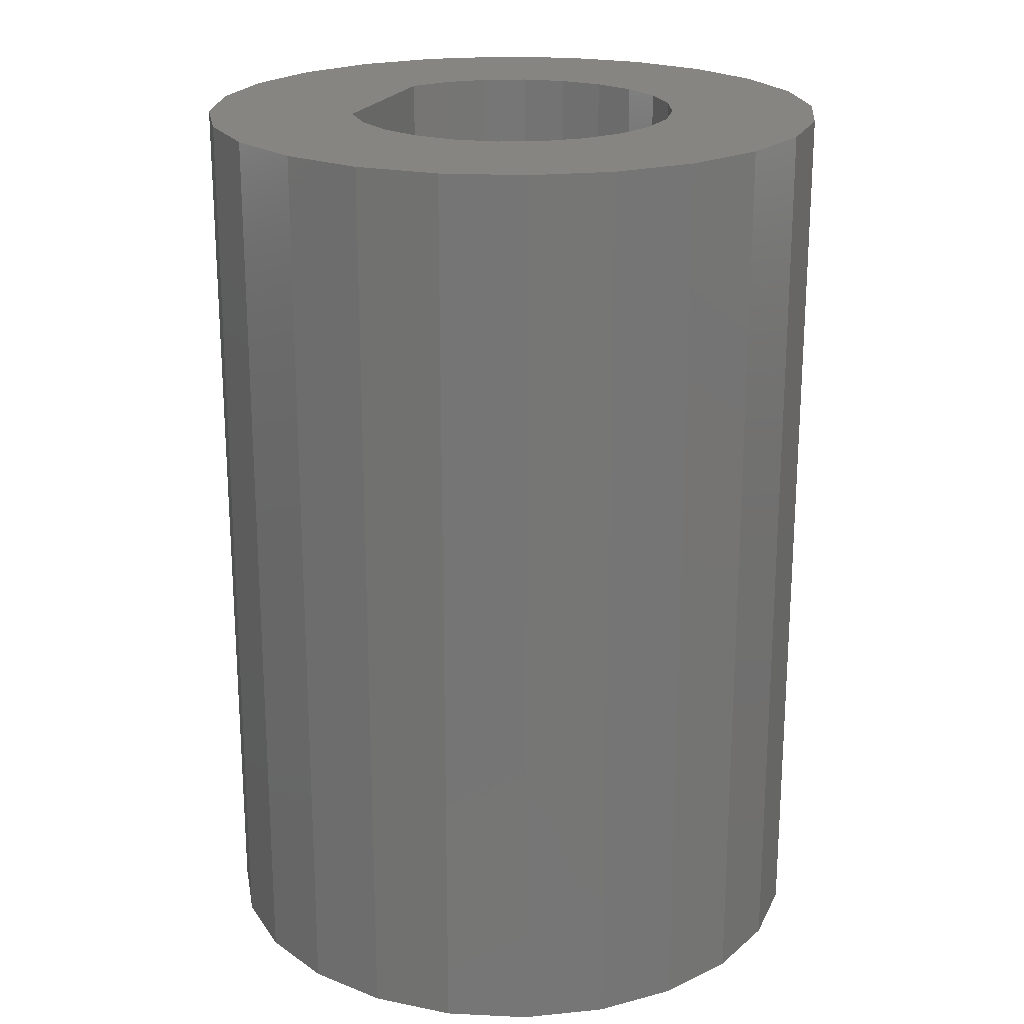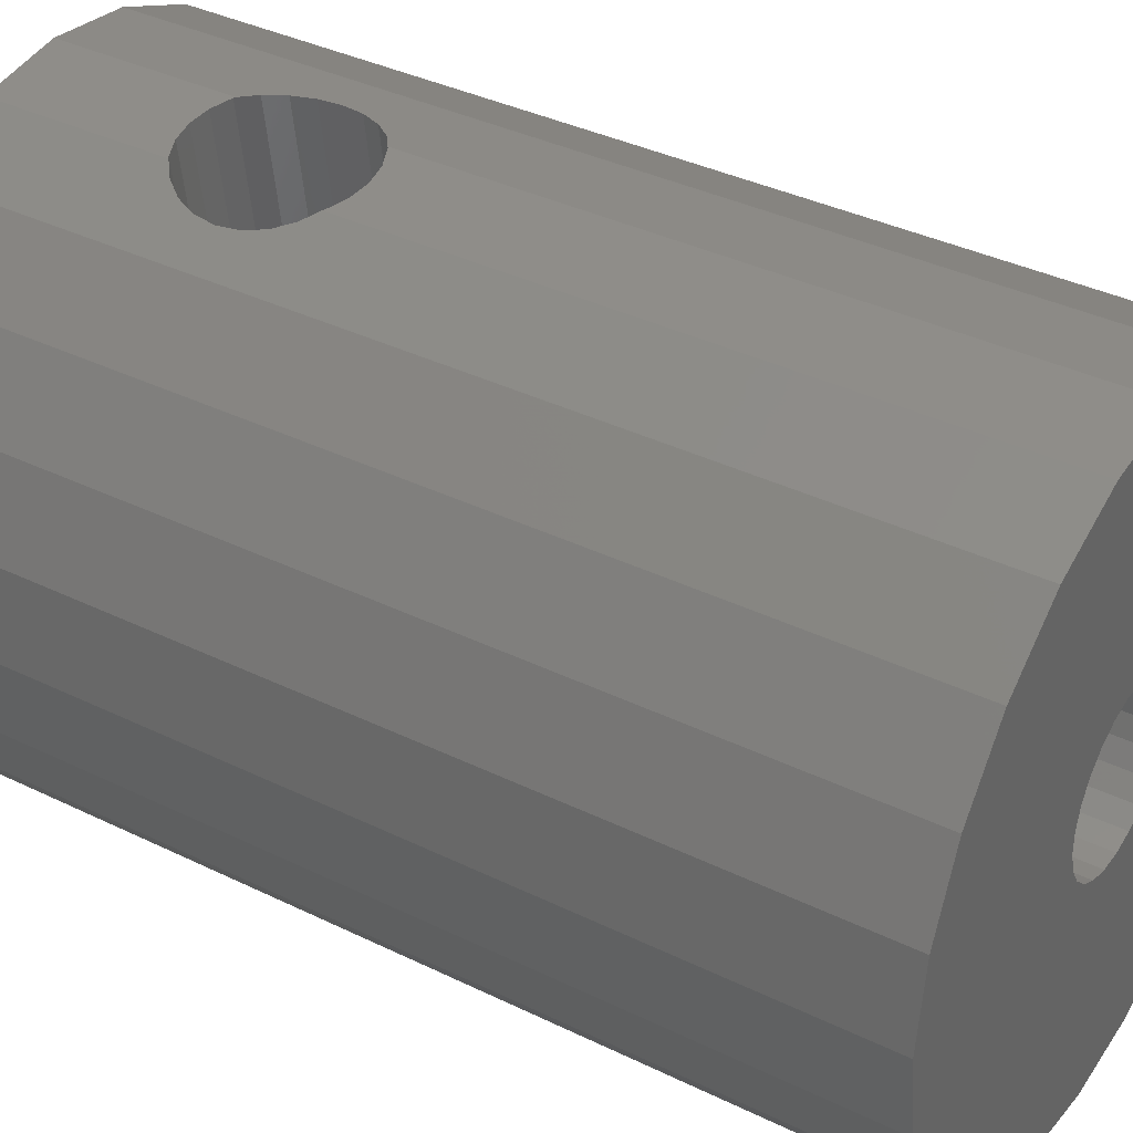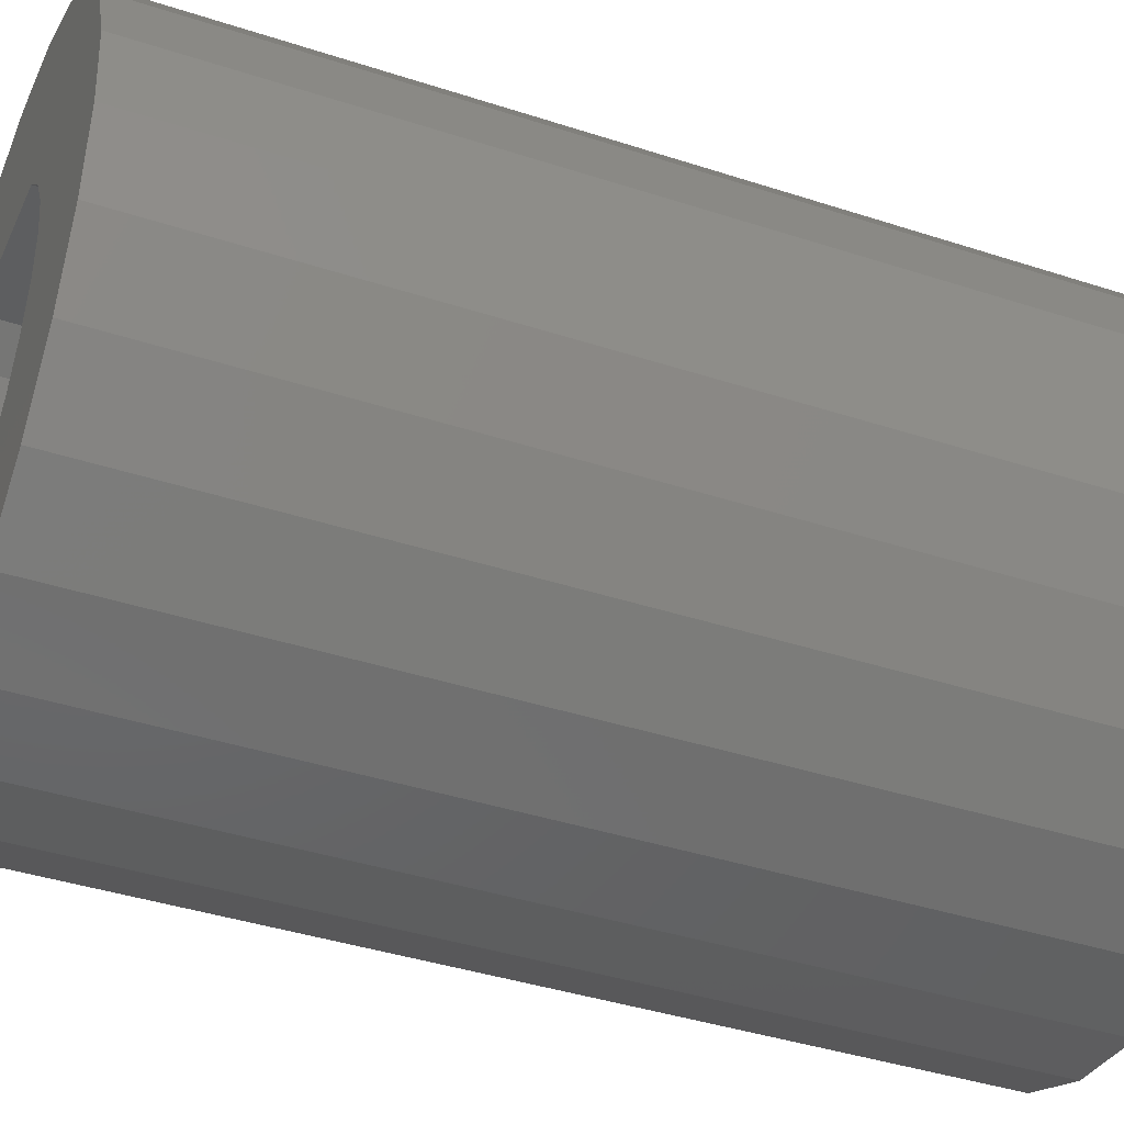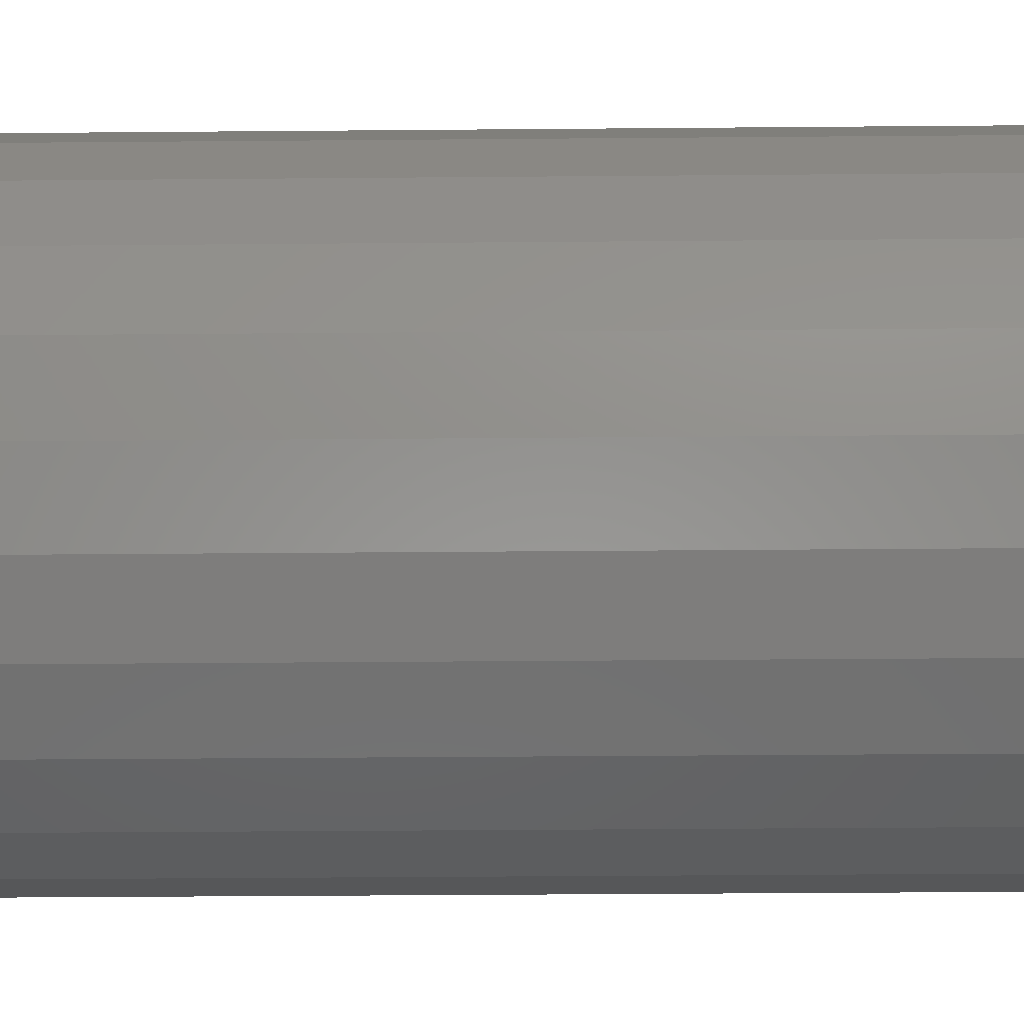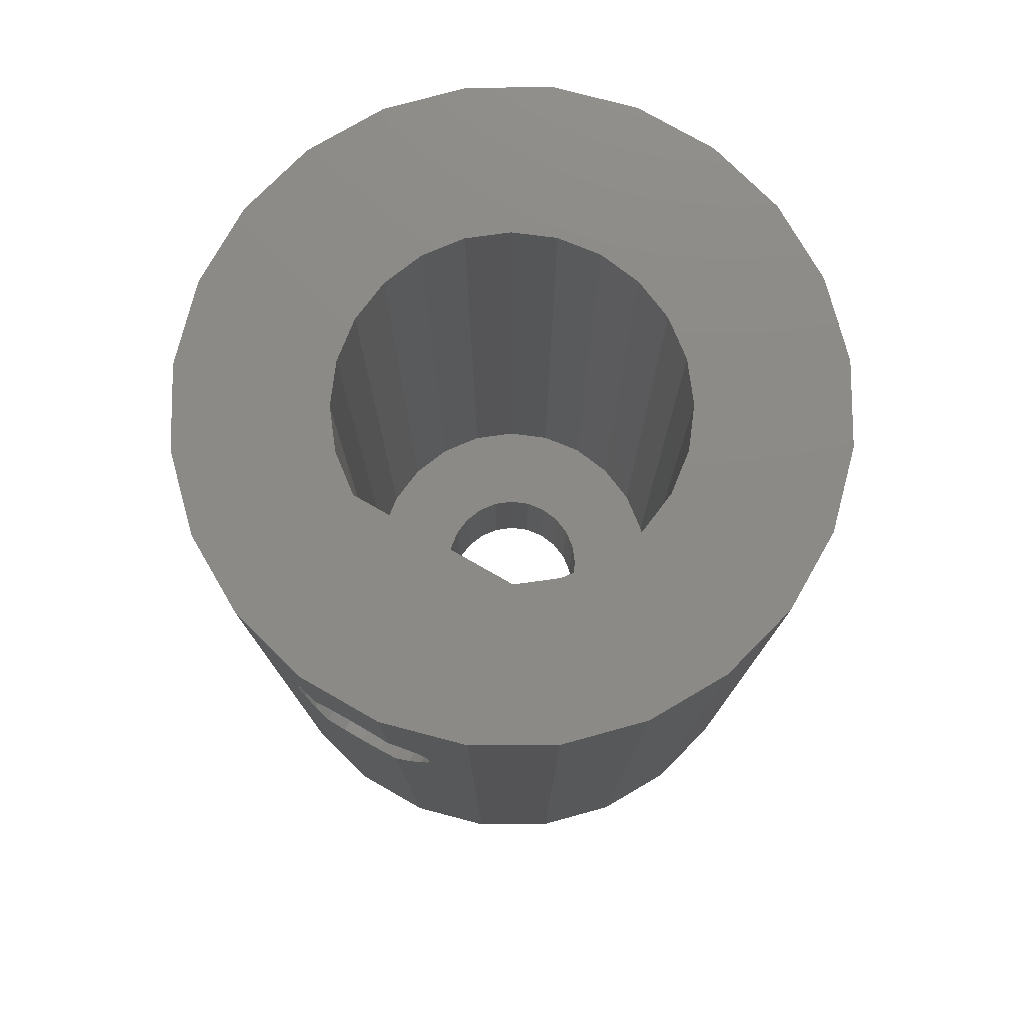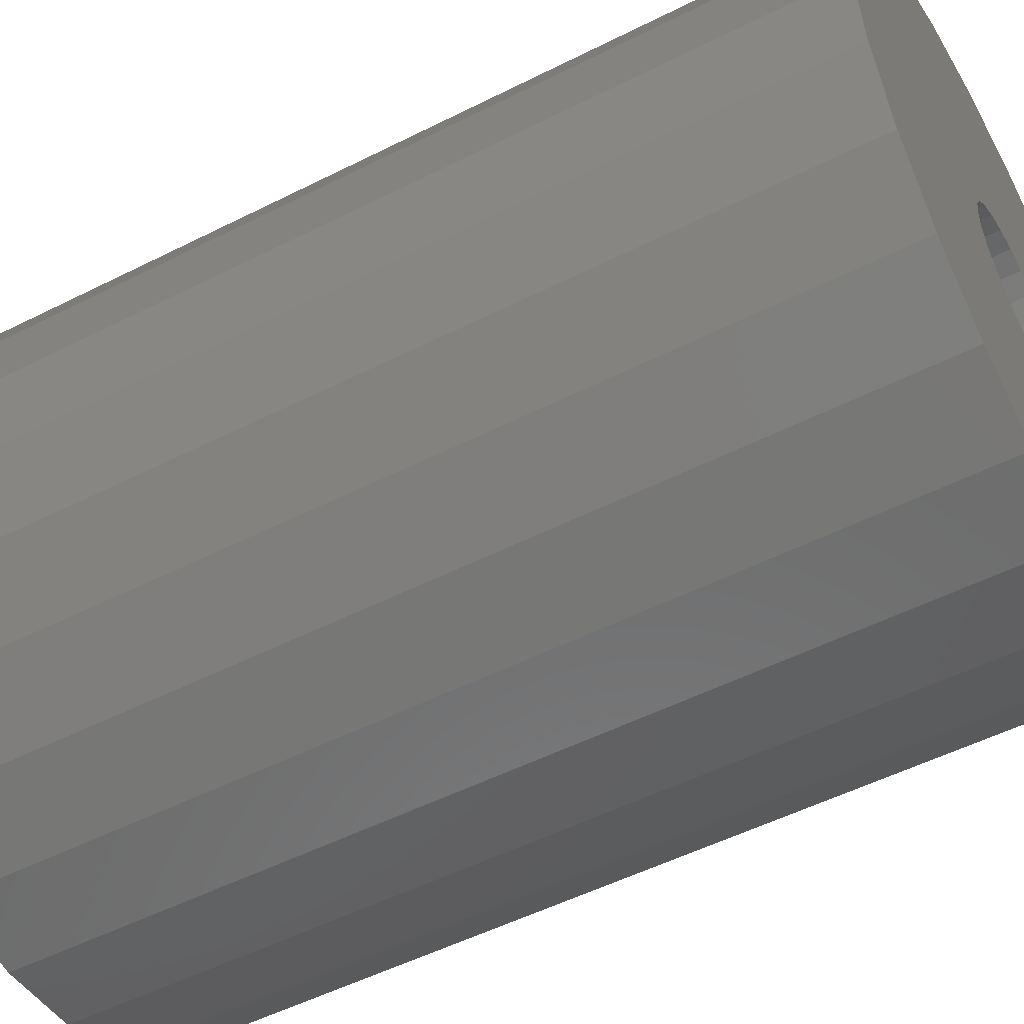
<metadata>
{"format":"stl","ext":"stl","renderer":"f3d","projection":"perspective","resolution":1024,"background":"white","views":[{"elev":21.4,"azim":-77.6,"up":"+Z"},{"elev":37.5,"azim":122.0,"up":"+Y"},{"elev":-40.3,"azim":68.1,"up":"+Y"},{"elev":-39.8,"azim":90.6,"up":"+Y"},{"elev":77.5,"azim":-157.8,"up":"+Z"},{"elev":-52.4,"azim":118.6,"up":"+Y"}]}
</metadata>
<code>
# stl→obj: 222 verts, 448 faces
v 4.225 108.9 28.25
v 4.339 112.3 27.99
v 3.899 108.9 27.99
v 4.655 112.1 28.25
v 4.374 112.3 28.02
v 4.339 112.3 30.74
v 4.374 112.3 34.13
v 4.374 112.3 30.72
v 3.96 112.3 30.9
v 3.552 112.4 30.96
v 3.552 112.4 34.13
v 2.325 109.1 27.99
v 2.429 112.4 28.25
v 1.999 109.2 28.25
v 2.766 112.5 27.99
v 2.731 112.5 28.02
v 2.731 112.5 34.13
v 2.766 112.5 30.74
v 2.731 112.5 30.72
v 3.145 112.4 30.9
v 3.96 112.3 27.84
v 3.519 109 27.84
v 5.048 112 28.96
v 4.475 108.8 28.58
v 4.632 108.8 28.96
v 4.896 112 28.58
v 5.1 112 29.37
v 4.686 108.8 29.37
v 4.632 108.8 29.78
v 5.048 112 29.78
v 4.225 108.9 30.49
v 4.896 112 30.16
v 4.475 108.8 30.16
v 4.655 112.1 30.49
v 1.749 109.2 30.16
v 2.429 112.4 30.49
v 1.999 109.2 30.49
v 2.17 112.4 30.16
v 2.325 109.1 30.74
v 3.899 108.9 30.74
v 3.519 109 30.9
v 3.112 109 30.96
v 2.705 109.1 30.9
v 3.112 109 27.78
v 3.145 112.4 27.84
v 2.705 109.1 27.84
v 3.552 112.4 27.78
v 1.592 109.2 29.78
v 2.008 112.4 29.78
v 1.538 109.2 29.37
v 1.952 112.4 29.37
v 2.008 112.4 28.96
v 1.592 109.2 28.96
v 2.17 112.4 28.58
v 1.749 109.2 28.58
v -0.4443 100.6 34.13
v -0.6138 105.7 34.13
v -1.759 101.6 34.13
v -0.3859 104.8 34.13
v 1.087 99.99 34.13
v 0.05441 104.1 34.13
v 0.6771 103.5 34.13
v 1.44 103 34.13
v 2.731 99.78 34.13
v 2.29 102.8 34.13
v 3.171 102.8 34.13
v 4.374 99.99 34.13
v 4.022 103 34.13
v 4.784 103.5 34.13
v 5.906 100.6 34.13
v 5.407 104.1 34.13
v 5.847 104.8 34.13
v 6.075 105.7 34.13
v 7.221 101.6 34.13
v 6.075 106.6 34.13
v -3.403 104.5 34.13
v -3.403 107.8 34.13
v -3.619 106.1 34.13
v -2.769 109.3 34.13
v -2.769 103 34.13
v -1.759 110.6 34.13
v -0.4443 111.6 34.13
v -0.6138 106.6 34.13
v -0.3859 107.4 34.13
v 1.087 112.3 34.13
v 0.05441 108.2 34.13
v 0.6771 108.8 34.13
v 1.44 109.2 34.13
v 4.784 108.8 34.13
v 5.906 111.6 34.13
v 5.407 108.2 34.13
v 5.847 107.4 34.13
v 7.221 110.6 34.13
v 8.23 103 34.13
v 8.23 109.3 34.13
v 8.864 107.8 34.13
v 8.864 104.5 34.13
v 9.081 106.1 34.13
v -3.403 104.5 15.88
v -3.619 106.1 15.88
v -2.769 103 15.88
v -1.759 101.6 15.88
v -0.4443 100.6 15.88
v 1.087 99.99 15.88
v 1.909 99.89 15.88
v 2.731 99.78 15.88
v 4.374 99.99 15.88
v 5.906 100.6 15.88
v 7.221 101.6 15.88
v 8.23 103 15.88
v 8.864 104.5 15.88
v 9.081 106.1 15.88
v 8.864 107.8 15.88
v 8.23 109.3 15.88
v 7.221 110.6 15.88
v 5.906 111.6 15.88
v 4.374 112.3 15.88
v 3.552 112.4 15.88
v 2.731 112.5 15.88
v 1.087 112.3 15.88
v -0.4443 111.6 15.88
v -1.759 110.6 15.88
v -2.769 109.3 15.88
v -3.403 107.8 15.88
v 4.784 108.8 19.05
v 1.44 109.2 19.05
v 0.6771 108.8 19.05
v 0.05441 108.2 19.05
v -0.3859 107.4 19.05
v -0.6138 106.6 19.05
v -0.6138 105.7 19.05
v -0.3859 104.8 19.05
v 0.05441 104.1 19.05
v 0.6771 103.5 19.05
v 1.44 103 19.05
v 2.29 102.8 19.05
v -1.238 106.1 15.88
v -1.103 107.2 15.88
v -0.7063 108.1 15.88
v -0.07559 108.9 15.88
v 0.7464 109.6 15.88
v 1.704 110 15.88
v 2.731 110.1 15.88
v 3.244 110 15.88
v 3.758 110 15.88
v 4.715 109.6 15.88
v 5.537 108.9 15.88
v 6.168 108.1 15.88
v 6.564 107.2 15.88
v 6.699 106.1 15.88
v -1.103 105.1 15.88
v -0.7063 104.1 15.88
v -0.07559 103.3 15.88
v 0.7464 102.7 15.88
v 1.704 102.3 15.88
v 2.217 102.2 15.88
v 2.731 102.2 15.88
v 3.758 102.3 15.88
v 4.715 102.7 15.88
v 5.537 103.3 15.88
v 6.168 104.1 15.88
v 6.564 105.1 15.88
v 3.171 102.8 19.05
v 4.022 103 19.05
v 4.784 103.5 19.05
v 5.407 104.1 19.05
v 5.847 104.8 19.05
v 6.075 105.7 19.05
v 6.075 106.1 19.05
v 6.075 106.6 19.05
v 5.847 107.4 19.05
v 5.407 108.2 19.05
v 1.157 105.9 19.05
v 1.264 105.5 19.05
v 1.471 105.2 19.05
v 1.764 104.9 19.05
v 2.123 104.7 19.05
v 2.524 104.6 19.05
v 2.938 104.6 19.05
v 3.338 104.7 19.05
v 3.697 104.9 19.05
v 3.99 105.2 19.05
v 4.197 105.5 19.05
v 4.305 105.9 19.05
v 4.305 106.1 19.05
v 4.305 106.3 19.05
v 1.157 106.3 19.05
v 1.264 106.7 19.05
v 1.471 107.1 19.05
v 1.764 107.4 19.05
v 2.123 107.6 19.05
v 2.524 107.7 19.05
v 2.938 107.7 19.05
v 3.338 107.6 19.05
v 3.697 107.4 19.05
v 3.99 107.1 19.05
v 4.197 106.7 19.05
v 1.157 106.3 15.88
v 1.157 105.9 15.88
v 1.264 106.7 15.88
v 1.471 107.1 15.88
v 1.764 107.4 15.88
v 2.123 107.6 15.88
v 2.524 107.7 15.88
v 2.938 107.7 15.88
v 3.338 107.6 15.88
v 3.697 107.4 15.88
v 3.99 107.1 15.88
v 4.197 106.7 15.88
v 4.305 106.3 15.88
v 1.264 105.5 15.88
v 1.471 105.2 15.88
v 1.764 104.9 15.88
v 2.123 104.7 15.88
v 2.524 104.6 15.88
v 2.938 104.6 15.88
v 3.338 104.7 15.88
v 3.697 104.9 15.88
v 3.99 105.2 15.88
v 4.197 105.5 15.88
v 4.305 105.9 15.88
v 4.305 106.1 15.88
f 1 2 3
f 2 1 4
f 2 4 5
f 6 7 8
f 7 6 9
f 7 9 10
f 7 10 11
f 12 13 14
f 13 12 15
f 13 15 16
f 17 18 19
f 18 17 20
f 20 17 10
f 10 17 11
f 3 21 22
f 21 3 2
f 23 24 25
f 24 23 26
f 27 25 28
f 25 27 23
f 29 27 28
f 27 29 30
f 31 32 33
f 32 31 34
f 26 1 24
f 1 26 4
f 35 36 37
f 36 35 38
f 36 39 37
f 39 36 18
f 18 36 19
f 6 31 40
f 31 6 34
f 34 6 8
f 10 41 42
f 41 10 9
f 20 42 43
f 42 20 10
f 44 45 46
f 45 44 47
f 9 40 41
f 40 9 6
f 18 43 39
f 43 18 20
f 48 38 35
f 38 48 49
f 50 49 48
f 49 50 51
f 52 50 53
f 50 52 51
f 54 53 55
f 53 54 52
f 13 55 14
f 55 13 54
f 46 15 12
f 15 46 45
f 56 57 58
f 57 56 59
f 59 56 60
f 59 60 61
f 61 60 62
f 62 60 63
f 63 60 64
f 63 64 65
f 65 64 66
f 66 64 67
f 66 67 68
f 68 67 69
f 69 67 70
f 69 70 71
f 71 70 72
f 72 70 73
f 73 70 74
f 73 74 75
f 76 77 78
f 77 76 79
f 79 76 80
f 79 80 81
f 81 80 58
f 81 58 82
f 82 58 83
f 83 58 57
f 82 83 84
f 82 84 85
f 85 84 86
f 85 86 87
f 85 87 88
f 85 88 17
f 17 88 89
f 17 89 11
f 11 89 7
f 7 89 90
f 90 89 91
f 90 91 92
f 90 92 75
f 90 75 93
f 93 75 74
f 93 74 94
f 93 94 95
f 95 94 96
f 96 94 97
f 96 97 98
f 78 99 76
f 99 78 100
f 76 101 80
f 101 76 99
f 80 102 58
f 102 80 101
f 56 102 103
f 102 56 58
f 60 103 104
f 103 60 56
f 64 105 106
f 105 64 104
f 104 64 60
f 67 106 107
f 106 67 64
f 70 107 108
f 107 70 67
f 74 108 109
f 108 74 70
f 110 74 109
f 74 110 94
f 111 94 110
f 94 111 97
f 112 97 111
f 97 112 98
f 113 98 112
f 98 113 96
f 114 96 113
f 96 114 95
f 115 95 114
f 95 115 93
f 90 115 116
f 115 90 93
f 5 116 117
f 116 5 4
f 116 4 26
f 116 26 23
f 116 23 90
f 90 23 27
f 90 27 30
f 90 30 32
f 90 32 34
f 90 34 8
f 90 8 7
f 47 117 118
f 117 47 21
f 117 21 2
f 117 2 5
f 85 119 120
f 119 85 52
f 119 52 54
f 119 54 13
f 119 13 16
f 52 85 51
f 51 85 49
f 49 85 38
f 38 85 36
f 36 85 19
f 19 85 17
f 82 120 121
f 120 82 85
f 81 121 122
f 121 81 82
f 81 123 79
f 123 81 122
f 79 124 77
f 124 79 123
f 77 100 78
f 100 77 124
f 16 118 119
f 118 16 15
f 118 15 45
f 118 45 47
f 33 30 29
f 30 33 32
f 22 47 44
f 47 22 21
f 125 25 126
f 25 125 28
f 28 125 89
f 126 25 24
f 126 24 1
f 126 1 3
f 126 3 22
f 126 22 44
f 28 89 29
f 29 89 33
f 33 89 31
f 31 89 40
f 40 89 41
f 41 89 42
f 126 50 88
f 50 126 53
f 53 126 55
f 55 126 14
f 14 126 12
f 12 126 46
f 46 126 44
f 88 50 48
f 88 48 35
f 88 35 37
f 88 37 39
f 88 39 43
f 88 43 42
f 88 42 89
f 88 127 126
f 127 88 87
f 87 128 127
f 128 87 86
f 128 84 129
f 84 128 86
f 129 83 130
f 83 129 84
f 130 57 131
f 57 130 83
f 131 59 132
f 59 131 57
f 132 61 133
f 61 132 59
f 133 62 134
f 62 133 61
f 62 135 134
f 135 62 63
f 63 136 135
f 136 63 65
f 124 99 100
f 99 124 123
f 99 123 101
f 101 123 122
f 101 122 102
f 102 122 137
f 137 122 138
f 138 122 121
f 138 121 139
f 139 121 140
f 140 121 120
f 140 120 141
f 141 120 142
f 142 120 119
f 142 119 143
f 143 119 118
f 143 118 144
f 144 118 145
f 145 118 117
f 145 117 146
f 146 117 116
f 146 116 147
f 147 116 148
f 148 116 115
f 148 115 149
f 149 115 150
f 102 151 103
f 151 102 137
f 103 151 152
f 103 152 153
f 103 153 104
f 104 153 154
f 104 154 155
f 104 155 105
f 105 155 156
f 105 156 106
f 106 156 157
f 106 157 158
f 106 158 107
f 107 158 159
f 107 159 108
f 108 159 160
f 108 160 161
f 108 161 109
f 109 161 162
f 109 162 150
f 109 150 115
f 109 115 114
f 109 114 110
f 110 114 113
f 110 113 111
f 111 113 112
f 65 163 136
f 163 65 66
f 66 164 163
f 164 66 68
f 68 165 164
f 165 68 69
f 69 166 165
f 166 69 71
f 72 166 71
f 166 72 167
f 73 167 72
f 167 73 168
f 75 168 73
f 168 75 169
f 169 75 170
f 92 170 75
f 170 92 171
f 91 171 92
f 171 91 172
f 89 172 91
f 172 89 125
f 132 130 131
f 130 132 129
f 129 132 133
f 129 133 128
f 128 133 134
f 128 134 127
f 127 134 135
f 127 135 173
f 173 135 174
f 174 135 175
f 175 135 136
f 175 136 176
f 176 136 177
f 177 136 178
f 178 136 163
f 178 163 179
f 179 163 180
f 180 163 164
f 180 164 181
f 181 164 182
f 182 164 183
f 183 164 165
f 183 165 184
f 184 165 185
f 185 165 186
f 127 187 126
f 187 127 173
f 126 187 188
f 126 188 189
f 126 189 190
f 126 190 191
f 126 191 125
f 125 191 192
f 125 192 193
f 125 193 194
f 125 194 195
f 125 195 196
f 125 196 197
f 125 197 186
f 125 186 165
f 125 165 166
f 125 166 172
f 172 166 167
f 172 167 171
f 171 167 168
f 171 168 169
f 171 169 170
f 138 151 137
f 151 138 139
f 151 139 152
f 152 139 140
f 152 140 153
f 153 140 141
f 153 141 154
f 154 141 198
f 198 141 142
f 154 198 199
f 198 142 200
f 200 142 201
f 201 142 202
f 202 142 143
f 202 143 203
f 203 143 204
f 204 143 205
f 205 143 144
f 205 144 206
f 206 144 145
f 206 145 207
f 207 145 208
f 208 145 146
f 208 146 209
f 209 146 210
f 199 155 154
f 155 199 211
f 155 211 212
f 155 212 213
f 155 213 156
f 156 213 214
f 156 214 215
f 156 215 157
f 157 215 216
f 157 216 158
f 158 216 217
f 158 217 218
f 158 218 219
f 158 219 159
f 159 219 220
f 159 220 221
f 159 221 222
f 159 222 210
f 159 210 146
f 159 146 147
f 159 147 160
f 160 147 148
f 160 148 161
f 161 148 149
f 161 149 162
f 162 149 150
f 178 216 215
f 216 178 179
f 177 215 214
f 215 177 178
f 176 214 213
f 214 176 177
f 212 176 213
f 176 212 175
f 211 175 212
f 175 211 174
f 199 174 211
f 174 199 173
f 198 173 199
f 173 198 187
f 200 187 198
f 187 200 188
f 201 188 200
f 188 201 189
f 202 189 201
f 189 202 190
f 191 202 203
f 202 191 190
f 192 203 204
f 203 192 191
f 193 204 205
f 204 193 192
f 194 205 206
f 205 194 193
f 195 206 207
f 206 195 194
f 195 208 196
f 208 195 207
f 196 209 197
f 209 196 208
f 197 210 186
f 210 197 209
f 186 222 185
f 222 186 210
f 185 221 184
f 221 185 222
f 184 220 183
f 220 184 221
f 183 219 182
f 219 183 220
f 182 218 181
f 218 182 219
f 180 218 217
f 218 180 181
f 179 217 216
f 217 179 180

</code>
